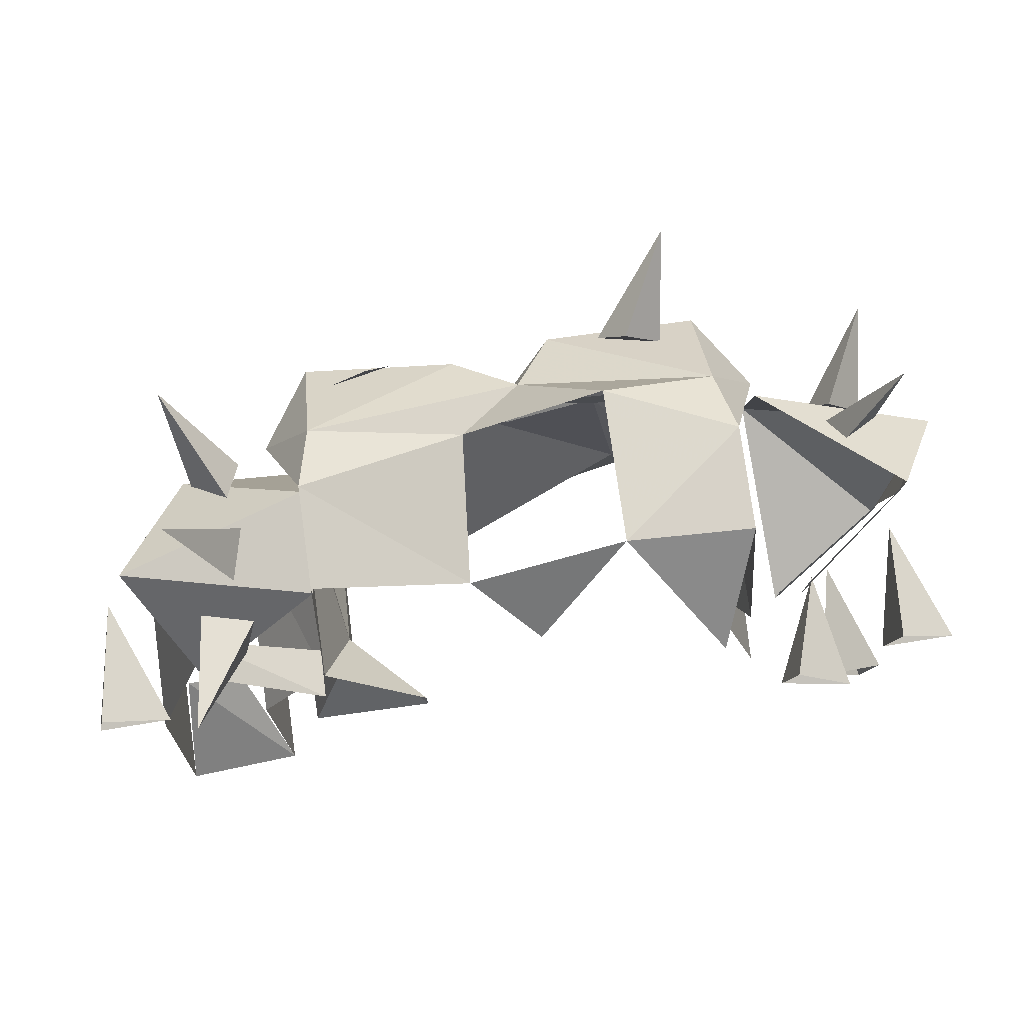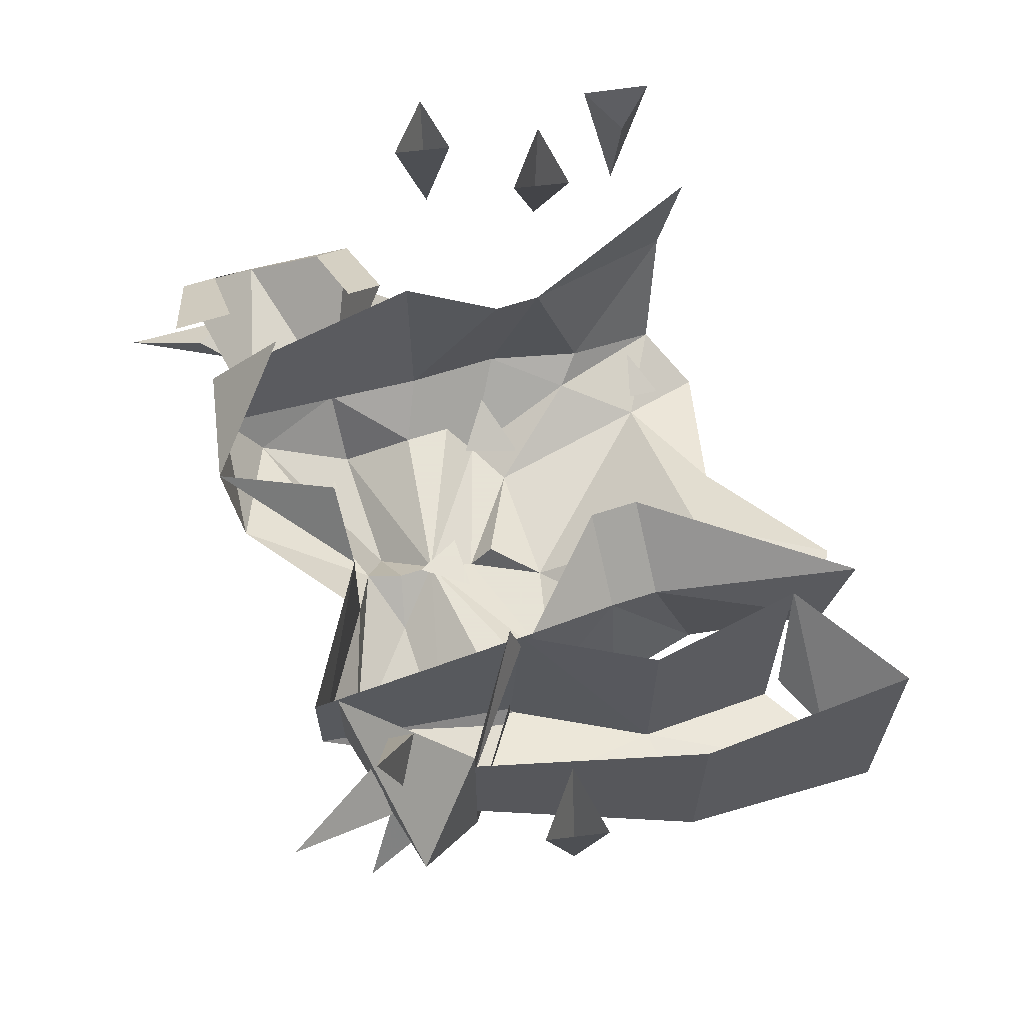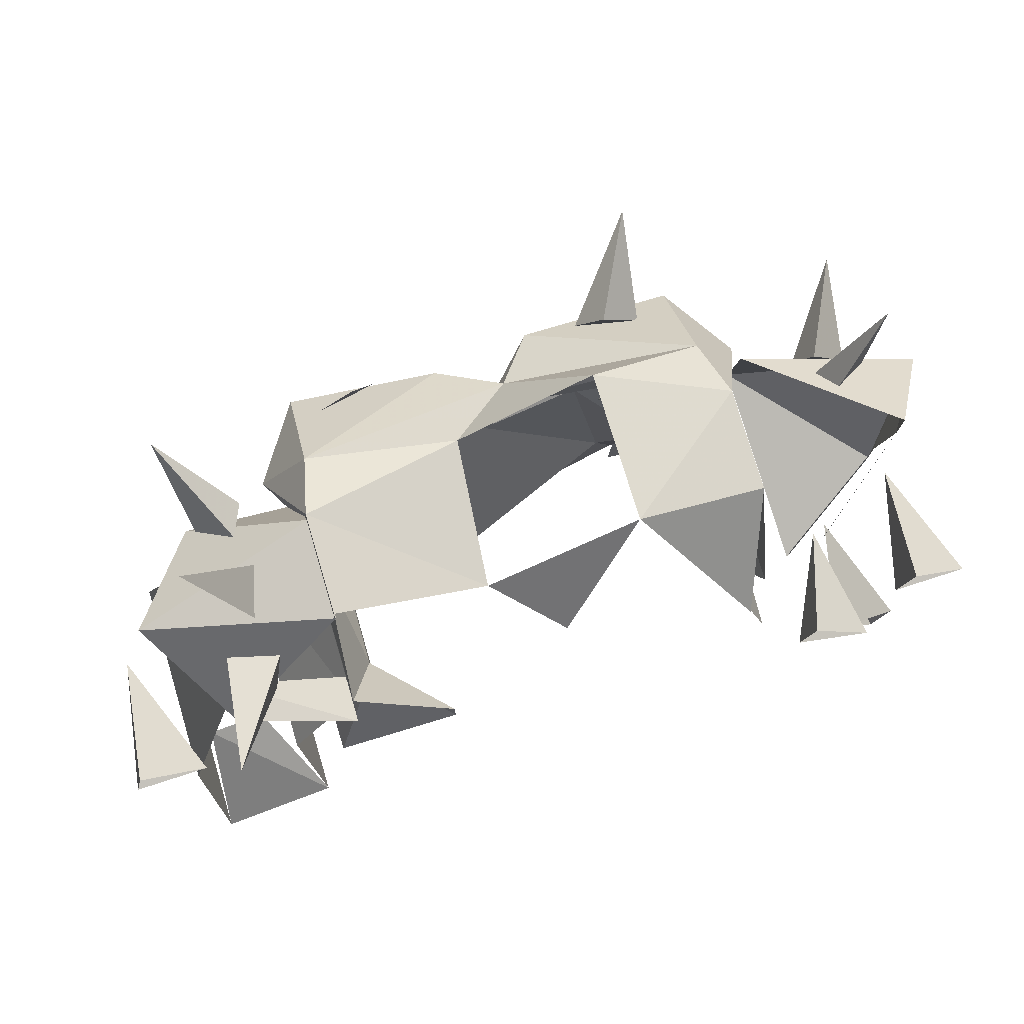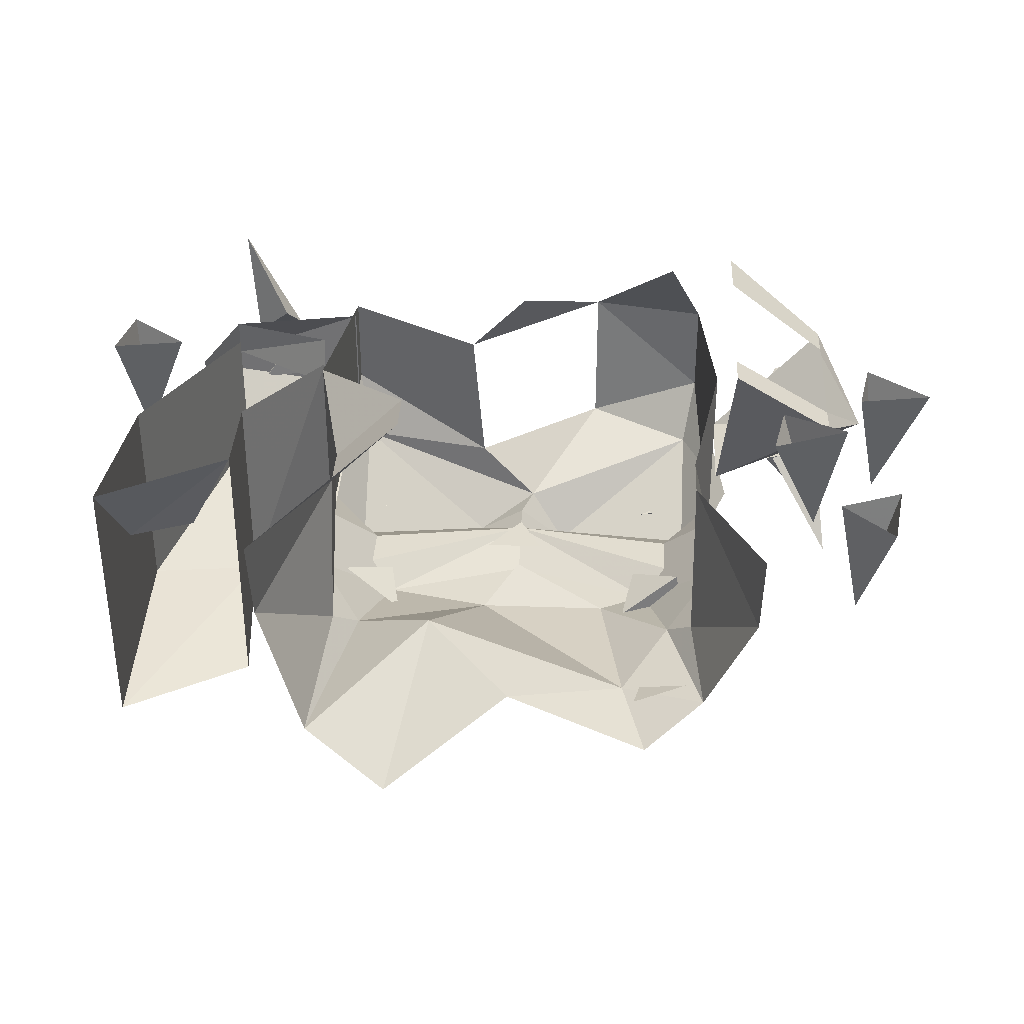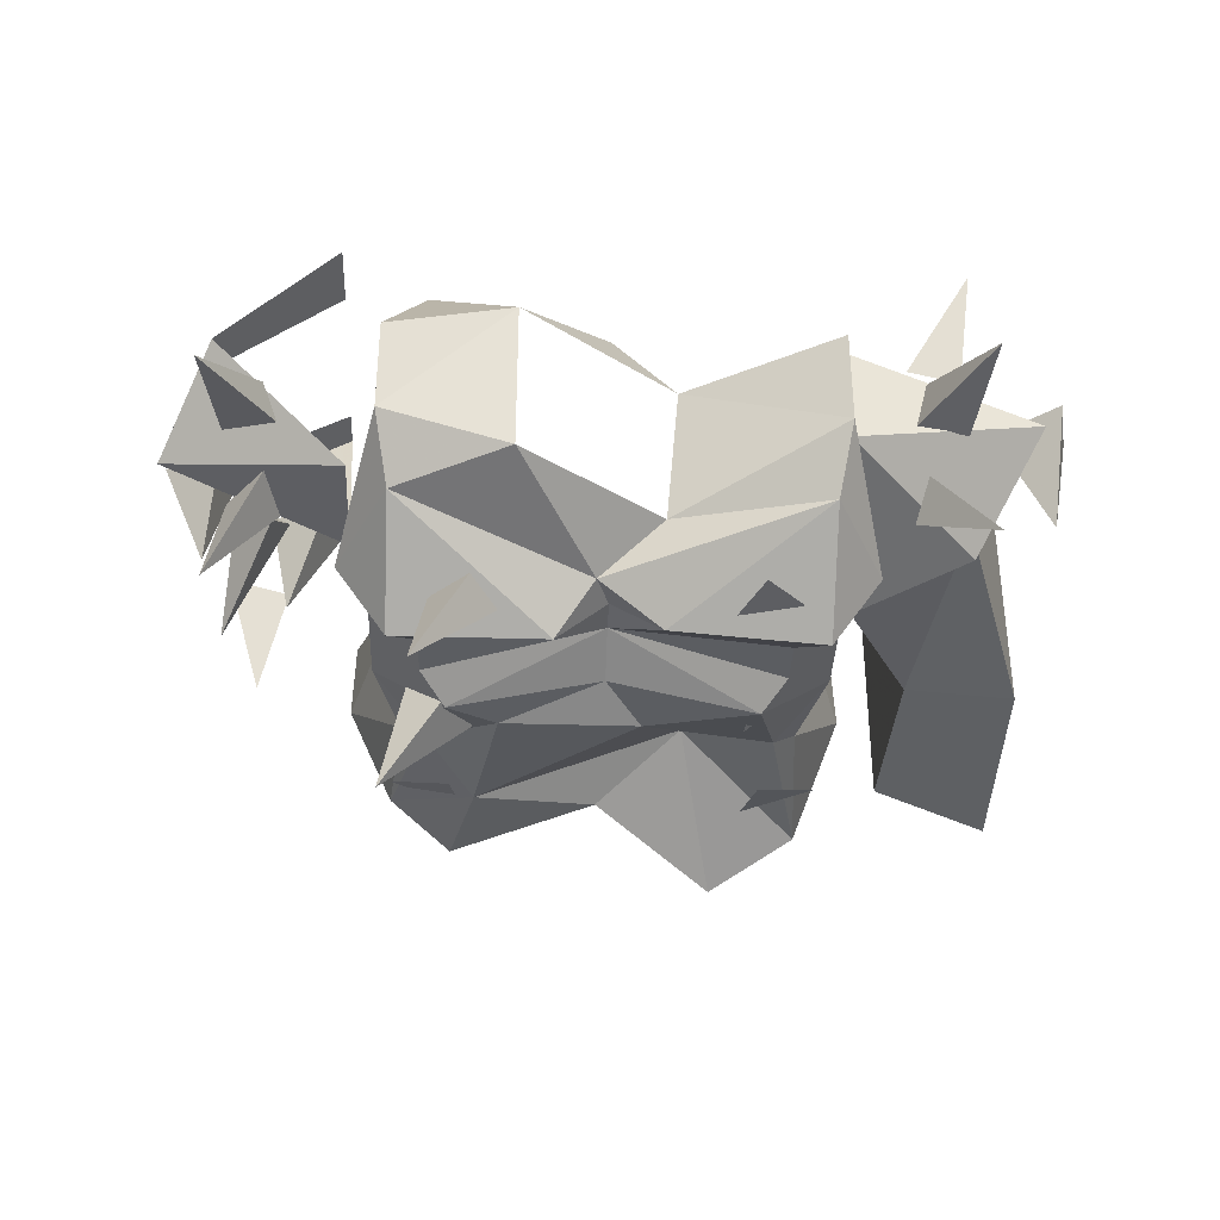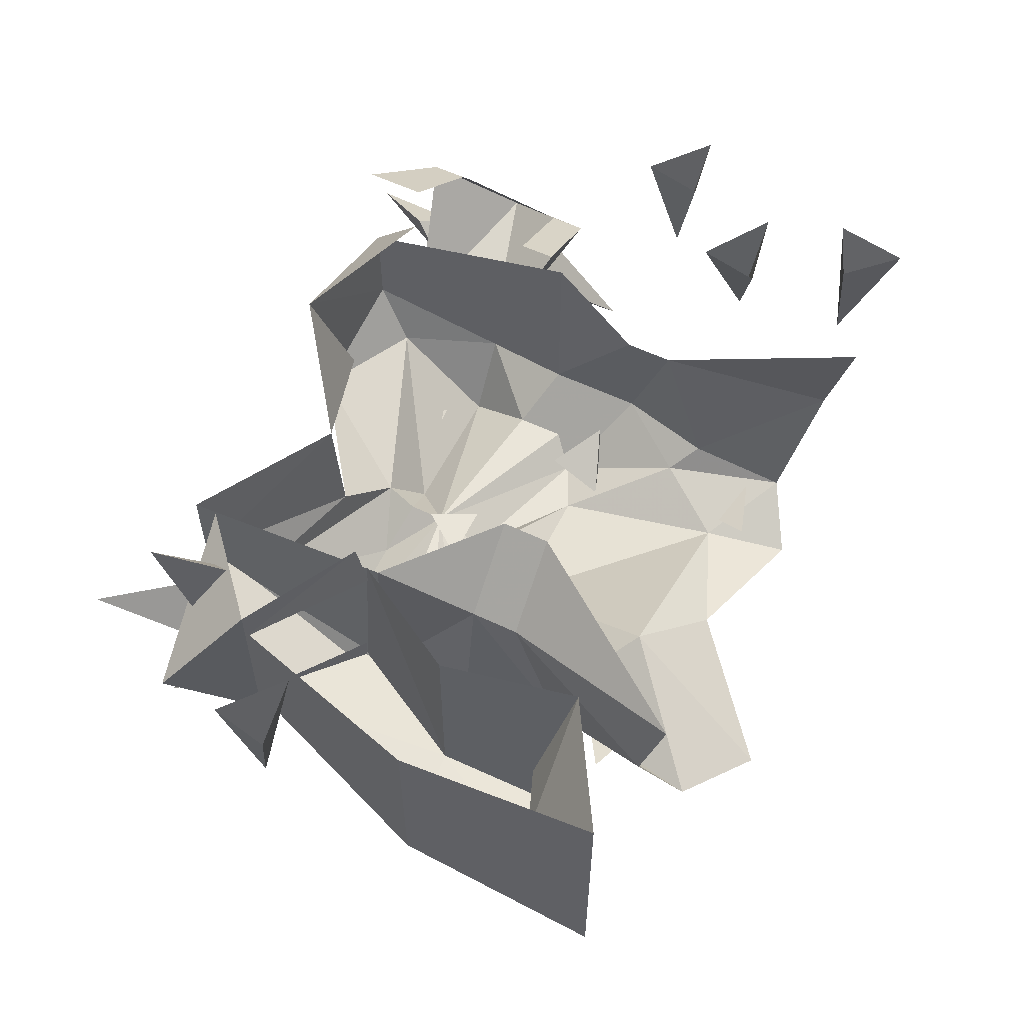
<metadata>
{"format":"obj","ext":"obj","renderer":"f3d","projection":"perspective","resolution":1024,"background":"white","views":[{"elev":78.3,"azim":172.1,"up":"+Z"},{"elev":62.8,"azim":71.6,"up":"+Y"},{"elev":77.7,"azim":163.4,"up":"+Z"},{"elev":35.1,"azim":-177.3,"up":"+Y"},{"elev":-36.2,"azim":-2.2,"up":"+Y"},{"elev":57.8,"azim":116.3,"up":"+Y"}]}
</metadata>
<code>
v -0.25 -0.1797 0.07031
v -0.2109 -0.125 0.1094
v -0.2188 -0.1406 0.1328
v -0.2422 -0.1172 0.1172
v -0.2812 -0.1328 0.1719
v -0.25 -0.09375 0.1016
v -0.1719 -0.1641 0.1406
v -0.1719 -0.1562 0.2031
v -0.25 -0.08594 0.2266
v -0.25 -0.08594 0.1953
v -0.25 -0.09375 0.125
v -0.1797 -0.04688 0.1172
v -0.1797 -0.04688 0.09375
v -0.25 -0.1406 0.2734
v -0.2109 -0.1328 0.2109
v -0.2188 -0.1172 0.2266
v -0.2422 -0.1328 0.2031
v -0.25 -0.2109 0.1719
v -0.2109 -0.1562 0.1562
v -0.2188 -0.1484 0.1875
v -0.2422 -0.1484 0.1562
v -0.1797 -0.03125 0.2422
v -0.25 -0.08594 0.2031
v -0.1797 -0.03125 0.2031
v -0.2266 -0.07812 -0.03906
v -0.2422 0 -0.04688
v -0.1953 -0.007812 -0.05469
v -0.2031 -0.007812 -0.01562
v -0.2734 -0.09375 0.03125
v -0.3047 -0.01562 0.02344
v -0.2578 -0.01562 0.01562
v -0.2656 -0.01562 0.05469
v 0.25 -0.1016 0.09375
v 0.2188 -0.02344 0.08594
v 0.2656 -0.02344 0.07812
v 0.2578 -0.02344 0.1172
v -0.25 -0.09375 -0.1094
v -0.2656 -0.01562 -0.1406
v -0.2344 -0.01562 -0.1094
v -0.2734 -0.01562 -0.09375
v -0.02344 -0.1953 0.0625
v -0.02344 -0.2109 0.07812
v -0.08594 -0.2109 0.03125
v 0 -0.2109 0.03125
v 0.07031 -0.2109 0.04688
v -0.02344 -0.1953 0.1094
v -0.1172 -0.2109 0.04688
v -0.1328 -0.1797 -0.03125
v -0.1016 -0.1953 -0.07812
v 0.03125 -0.1406 -0.07812
v 0.08594 -0.1797 -0.03125
v 0.1172 -0.1641 0.01562
v 0.08594 -0.1953 0.0625
v 0.08594 -0.1953 0.09375
v 0.1016 -0.2266 0.1406
v 0.007812 -0.2188 0.1406
v -0.02344 -0.1953 0.1328
v -0.05469 -0.2266 0.1406
v -0.1484 -0.2266 0.1406
v -0.1328 -0.1953 0.09375
v -0.1328 -0.1953 0.0625
v -0.1641 -0.1641 0.01562
v -0.1484 -0.1641 -0.04688
v -0.1562 -0.1797 -0.1094
v -0.1172 -0.2031 -0.1328
v -0.02344 -0.1797 -0.1094
v 0.05469 -0.2031 -0.1797
v 0.1094 -0.1797 -0.1484
v 0.1016 -0.1641 -0.04688
v 0.1016 -0.07031 0.01562
v 0.1172 -0.1641 0.07812
v -0.1484 -0.07031 0.01562
v -0.1484 -0.07031 -0.01562
v -0.1875 -0.1016 -0.125
v 0.1016 -0.07031 -0.01562
v 0.05469 -0.02344 -0.01562
v 0.05469 -0.02344 0.01562
v 0.1172 -0.03906 0.07812
v 0.1094 -0.07031 0.2266
v 0.1094 -0.1328 0.2266
v 0.1328 -0.1797 0.1406
v 0.1016 -0.1719 0.2031
v -0.03125 -0.1953 0.1562
v -0.1484 -0.1719 0.2031
v -0.1797 -0.1797 0.1406
v -0.1641 -0.1641 0.07812
v -0.07812 -0.1641 0.2344
v -0.1562 -0.1328 0.2266
v -0.1641 -0.03906 0.07812
v -0.07812 -0.07031 0.2422
v -0.1562 -0.07031 0.2266
v -0.1328 -0.007812 0.1797
v 0.007812 -0.1641 0.1719
v -0.1875 -0.03906 -0.1406
v 0.1406 -0.1016 -0.125
v 0.1406 -0.03906 -0.1406
v 0.1172 -0.1797 -0.08594
v 0.07031 -0.1875 -0.1016
v 0.07812 -0.1953 -0.0625
v 0.1016 -0.1797 0.03125
v 0.0625 -0.2031 0.01562
v 0.07031 -0.1953 0.05469
v 0 -0.1953 0.08594
v -0.03906 -0.1953 0.08594
v -0.02344 -0.1953 0.1172
v 0.08594 -0.2109 0.1562
v 0.04688 -0.2188 0.1562
v 0.0625 -0.2109 0.1797
v -0.1562 -0.2578 0.03125
v -0.1016 -0.2031 0.01562
v -0.1094 -0.1953 0.05469
v -0.1406 -0.1797 0.03125
v -0.1328 -0.2734 0.1875
v -0.08594 -0.2188 0.1562
v -0.1016 -0.2109 0.1797
v -0.125 -0.2109 0.1562
v -0.1172 -0.1953 -0.0625
v -0.1094 -0.1875 -0.1016
v -0.1562 -0.1797 -0.08594
v 0.1562 -0.1406 0.1875
v 0.1484 -0.1641 0.1719
v 0.1875 -0.2031 0.2188
v 0.1797 -0.1562 0.1641
v 0.1562 -0.08594 0.2031
v 0.1484 -0.1172 0.2031
v 0.1875 -0.1094 0.2656
v 0.1797 -0.1172 0.1953
v 0.1562 -0.04688 0.1719
v 0.1484 -0.0625 0.1875
v 0.1875 0 0.2031
v 0.1797 -0.07031 0.1875
v -0.25 -0.03906 0.1406
v -0.25 -0.0625 0.1406
v -0.25 -0.07031 0.1406
v 0.1875 -0.1641 0.1406
v 0.1094 -0.1328 0.2109
v 0.1172 -0.1719 0.09375
v 0.1172 -0.1484 0.09375
v 0.1875 -0.1406 0.1406
v 0.2266 -0.1016 0.1875
v 0.1094 -0.07031 0.2109
v 0.1875 -0.03906 0.1406
v 0.1875 -0.07031 0.1406
v 0.1875 -0.0625 0.1406
v 0.1172 -0.02344 0.09375
v 0.1172 -0.05469 0.08594
v 0.1562 -0.007812 -0.08594
v 0.2344 -0.007812 -0.1328
v 0.2266 -0.07031 -0.08594
v 0.1875 -0.07031 -0.07031
v 0.1641 -0.1641 0.007812
v 0.1562 -0.1797 -0.08594
v 0.2344 -0.1797 -0.1328
v 0.2344 -0.1641 0
v 0.1172 -0.1641 0.09375
v 0.1172 -0.03906 0.08594
v 0.1641 -0.03125 0.007812
v 0.2344 -0.03125 0
v 0.1875 -0.05469 0.1406
v 0.01562 -0.07031 0.1719
v -0.02344 -0.03125 0.1719
f 1 2 3
f 1 3 4
f 1 4 2
f 2 4 3
f 14 15 16
f 14 16 17
f 14 17 15
f 15 17 16
f 18 19 20
f 18 20 21
f 18 21 19
f 19 21 20
f 25 26 27
f 25 27 28
f 25 28 26
f 29 30 31
f 29 31 32
f 29 32 30
f 33 34 35
f 33 35 36
f 33 36 34
f 37 38 39
f 37 39 40
f 37 40 38
f 97 98 99
f 100 101 102
f 103 104 105
f 106 107 108
f 109 110 111
f 109 111 112
f 109 112 110
f 110 112 111
f 113 114 115
f 113 115 116
f 113 116 114
f 114 116 115
f 117 118 119
f 120 121 122
f 120 122 123
f 120 123 121
f 121 123 122
f 124 125 126
f 124 126 127
f 124 127 125
f 125 127 126
f 128 129 130
f 128 130 131
f 128 131 129
f 129 131 130
f 5 6 7
f 5 7 8
f 5 8 9
f 6 13 7
f 135 136 137
f 135 140 136
f 136 140 141
f 141 140 142
f 5 9 10
f 5 10 11
f 5 11 6
f 6 11 12
f 6 12 13
f 22 23 9
f 23 22 24
f 132 133 134
f 135 137 138
f 135 138 139
f 135 139 140
f 142 140 143
f 142 143 144
f 142 144 145
f 145 144 146
f 140 139 143
f 41 42 43
f 41 44 42
f 42 44 45
f 42 45 46
f 42 46 47
f 42 47 43
f 43 47 48
f 44 51 45
f 45 51 52
f 45 52 53
f 45 53 46
f 46 54 55
f 46 55 56
f 46 56 57
f 46 57 58
f 46 58 59
f 46 59 60
f 46 61 47
f 47 61 62
f 47 62 48
f 48 62 63
f 51 69 52
f 52 69 70
f 62 72 73
f 62 73 63
f 69 75 70
f 70 75 76
f 70 76 77
f 54 81 55
f 55 81 82
f 55 82 56
f 56 82 83
f 56 83 57
f 57 83 58
f 58 83 84
f 58 84 59
f 59 84 85
f 59 85 60
f 84 83 87
f 82 93 83
f 41 43 44
f 43 48 49
f 43 49 44
f 44 49 50
f 44 50 51
f 46 53 54
f 46 60 61
f 49 66 50
f 52 70 71
f 52 71 54
f 52 54 53
f 70 77 78
f 70 78 71
f 71 78 79
f 71 79 80
f 71 80 81
f 71 81 54
f 60 85 86
f 60 86 62
f 60 62 61
f 84 87 88
f 84 88 85
f 85 88 86
f 86 88 89
f 86 89 72
f 86 72 62
f 90 91 88
f 90 88 87
f 90 92 91
f 82 80 93
f 83 93 87
f 88 91 89
f 80 82 81
f 80 79 160
f 80 160 93
f 161 90 160
f 48 63 64
f 48 64 49
f 49 64 65
f 49 65 66
f 50 66 67
f 50 67 68
f 50 68 51
f 51 68 69
f 63 73 74
f 63 74 64
f 73 94 74
f 95 96 75
f 95 75 69
f 95 69 68
f 76 75 96
f 147 148 149
f 147 149 150
f 151 152 153
f 151 153 154
f 151 154 139
f 151 139 155
f 151 155 156
f 151 156 157
f 151 157 147
f 151 147 152
f 153 148 158
f 153 158 154
f 154 158 139
f 139 158 159

</code>
